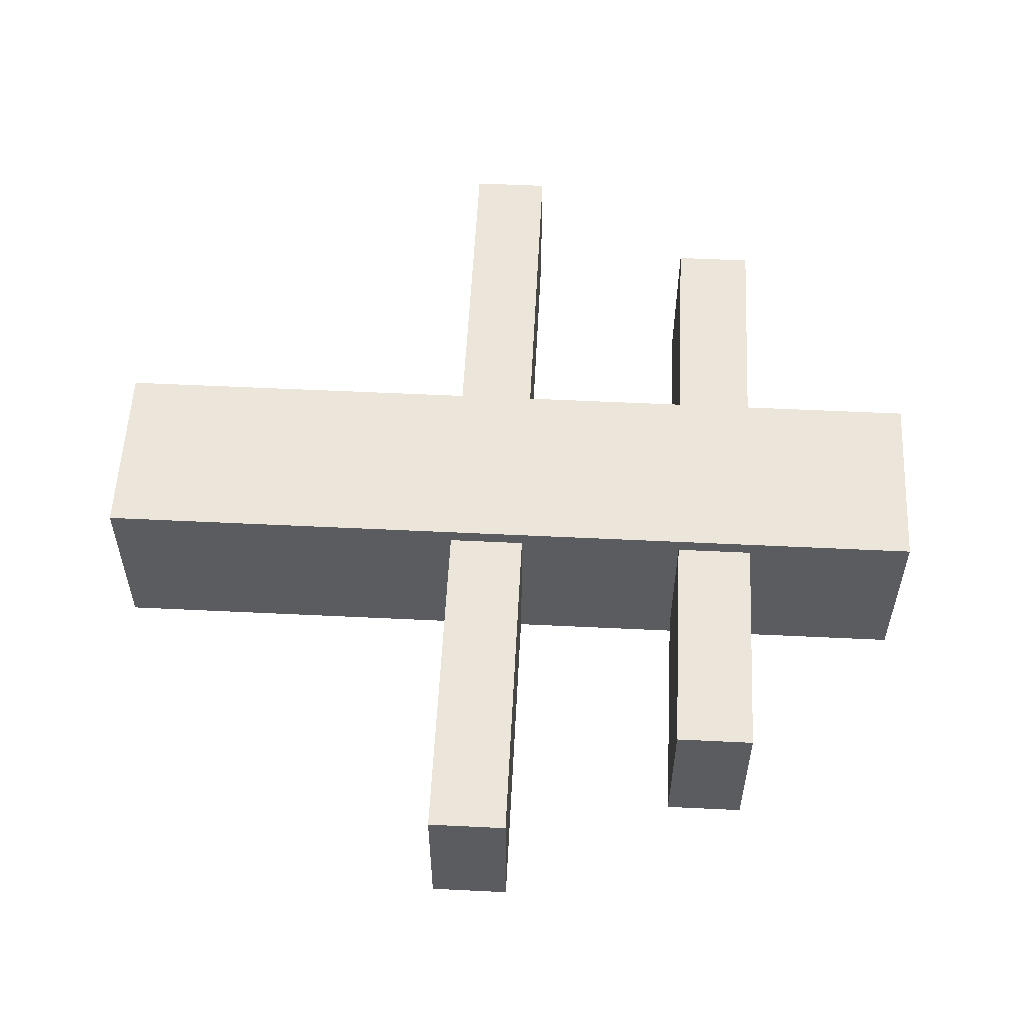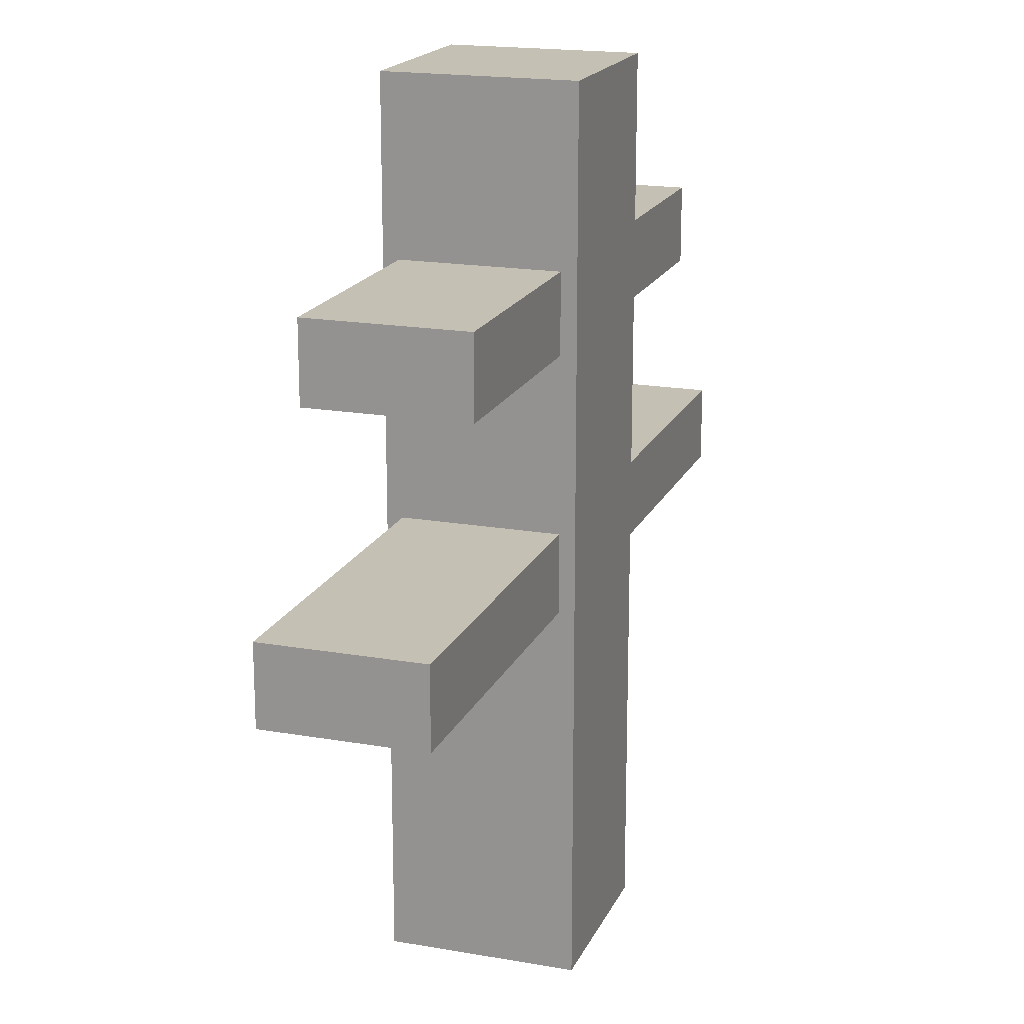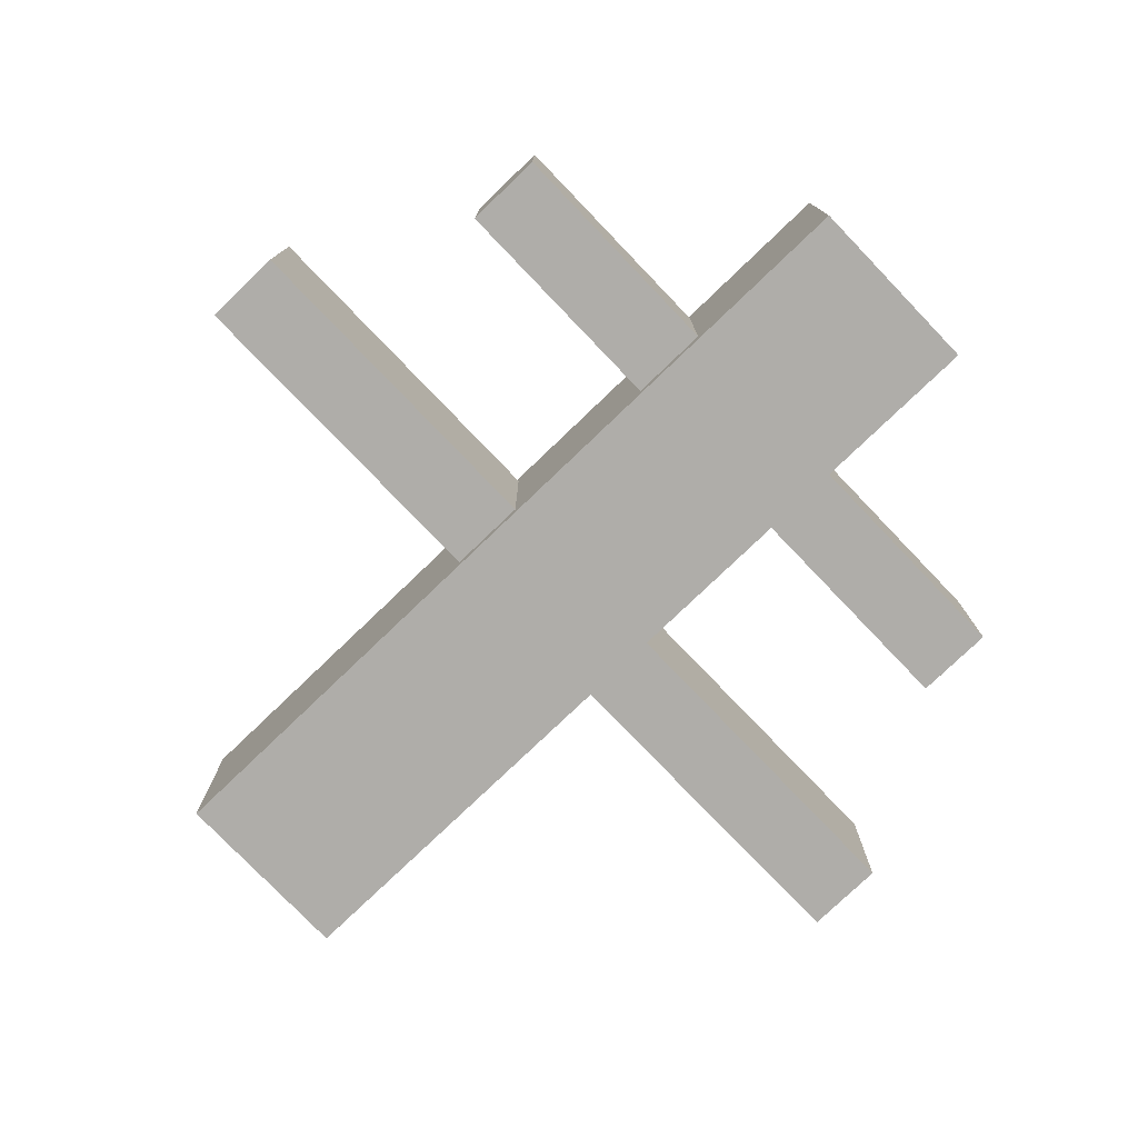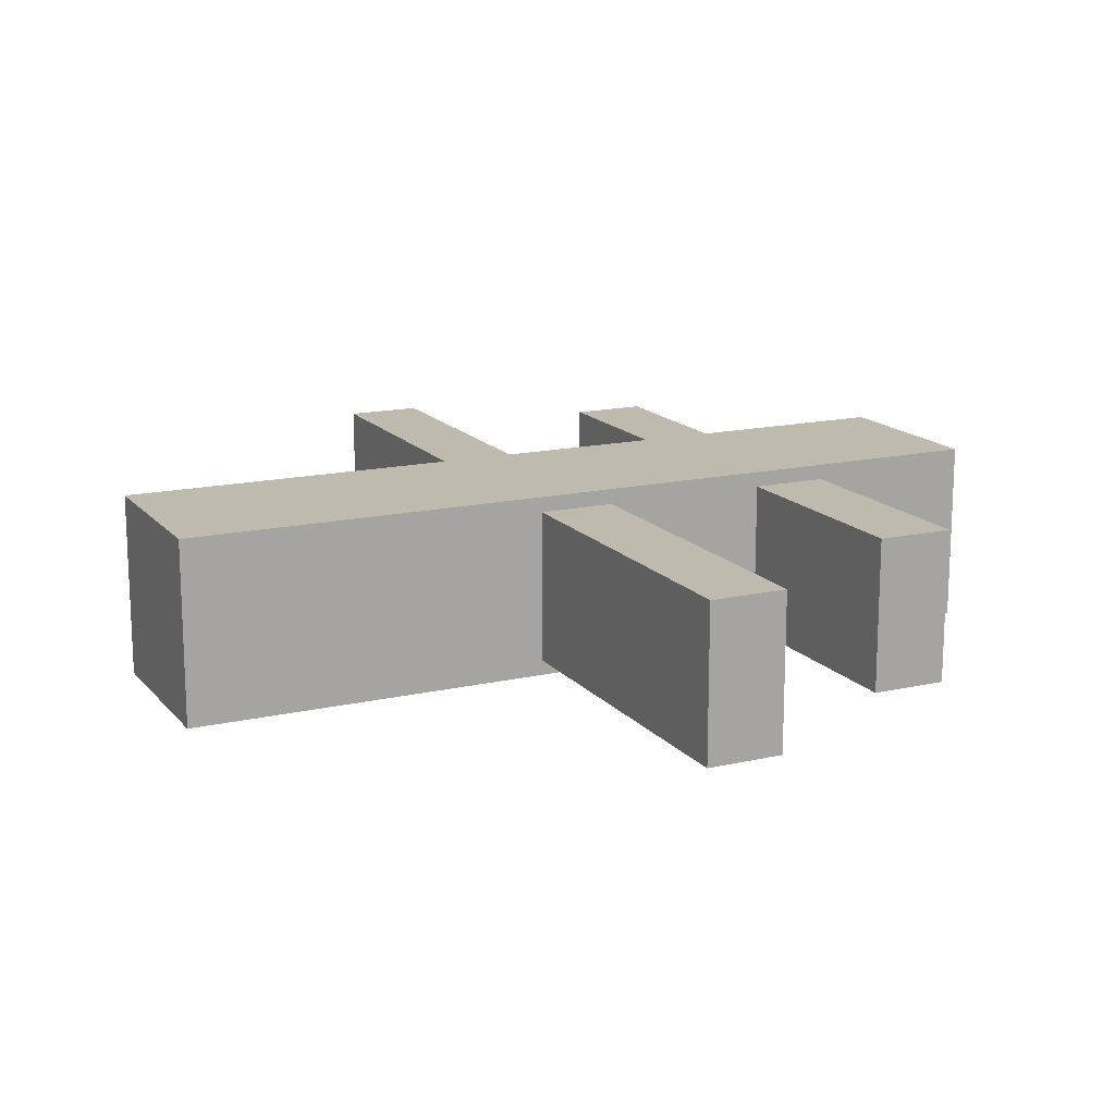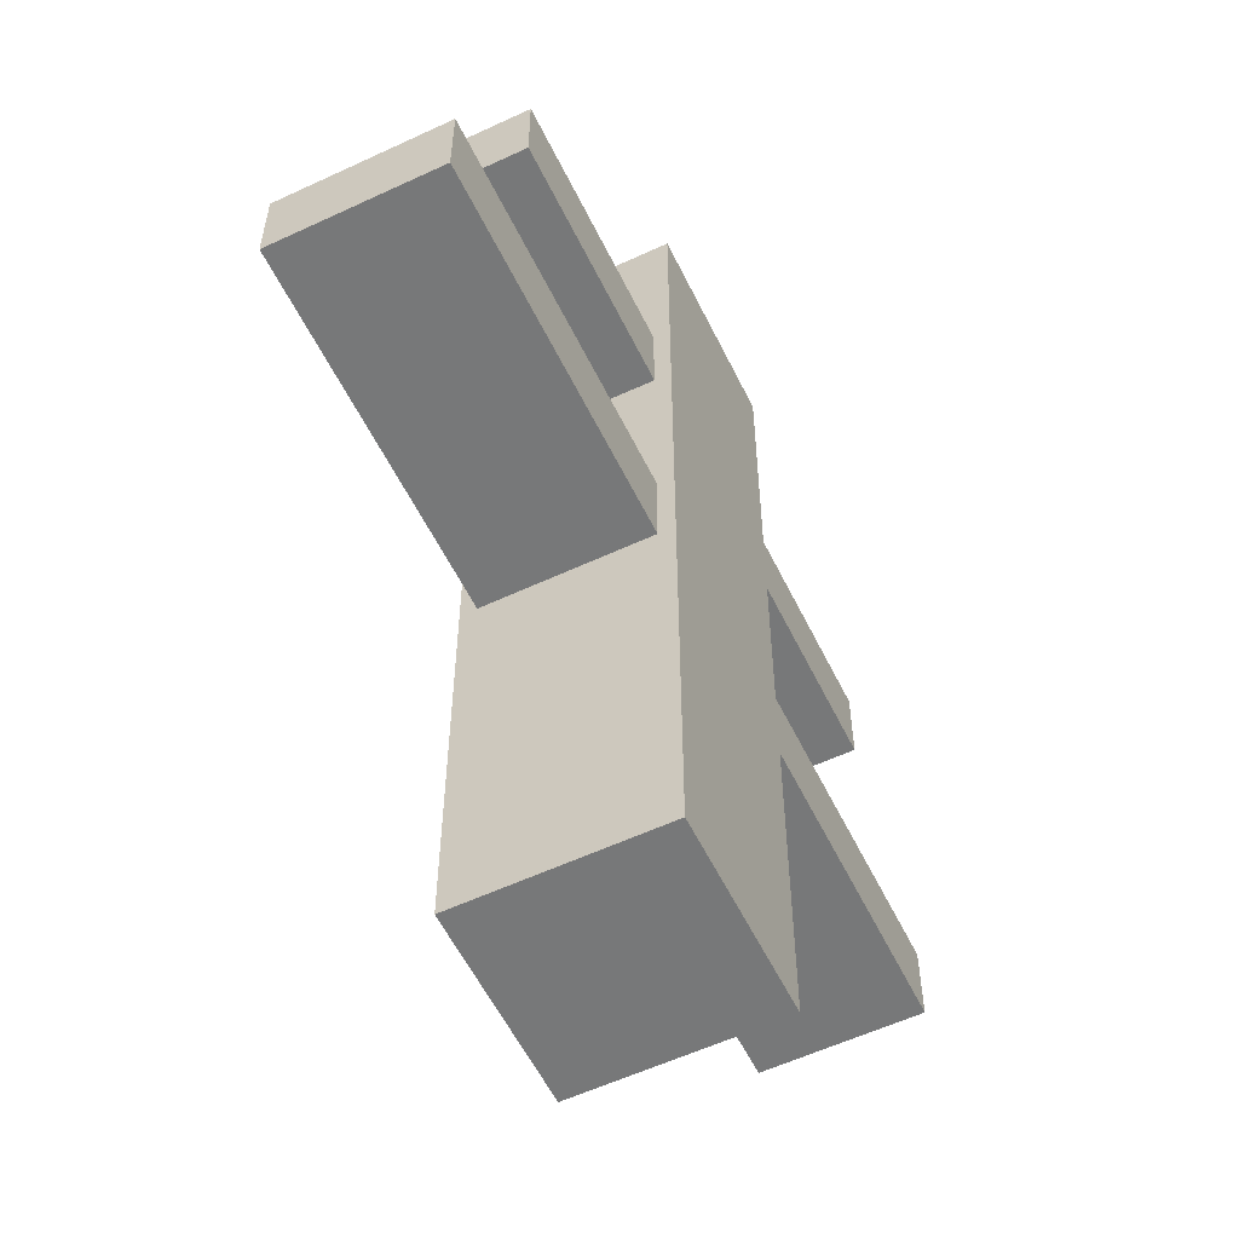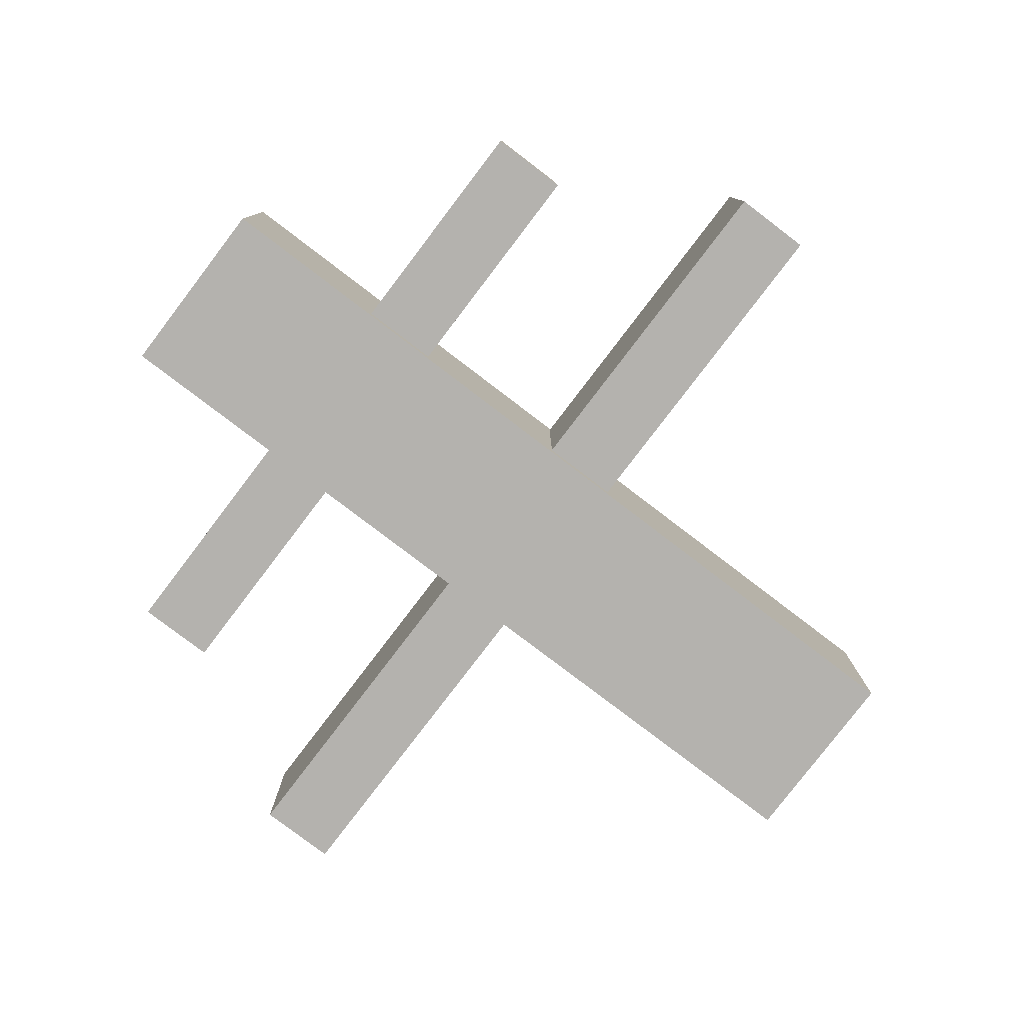
<metadata>
{"format":"obj","ext":"obj","renderer":"f3d","projection":"perspective","resolution":1024,"background":"white","views":[{"elev":55.8,"azim":92.9,"up":"+Z"},{"elev":18.3,"azim":108.7,"up":"+Y"},{"elev":-77.4,"azim":133.8,"up":"+Z"},{"elev":15.5,"azim":64.3,"up":"+Z"},{"elev":-57.3,"azim":115.9,"up":"+Y"},{"elev":-79.7,"azim":-127.3,"up":"+Z"}]}
</metadata>
<code>
o cube
v 0.375 3.5 0.375
v 0.375 3.5 -0.375
v 0.375 0 0.375
v 0.375 0 -0.375
v -0.375 3.5 -0.375
v -0.375 3.5 0.375
v -0.375 0 -0.375
v -0.375 0 0.375
f 4 7 5 2
f 3 4 2 1
f 8 3 1 6
f 7 8 6 5
f 6 1 2 5
f 7 4 3 8
o cube1
v 1.75 1.812 0.3125
v 1.75 1.812 -0.3125
v 1.75 1.5 0.3125
v 1.75 1.5 -0.3125
v -1.75 1.812 -0.3125
v -1.75 1.812 0.3125
v -1.75 1.5 -0.3125
v -1.75 1.5 0.3125
f 12 15 13 10
f 11 12 10 9
f 16 11 9 14
f 15 16 14 13
f 14 9 10 13
f 15 12 11 16
o cube2
v 1.312 2.812 0.3125
v 1.312 2.812 -0.3125
v 1.312 2.5 0.3125
v 1.312 2.5 -0.3125
v -1.312 2.812 -0.3125
v -1.312 2.812 0.3125
v -1.312 2.5 -0.3125
v -1.312 2.5 0.3125
f 20 23 21 18
f 19 20 18 17
f 24 19 17 22
f 23 24 22 21
f 22 17 18 21
f 23 20 19 24

</code>
